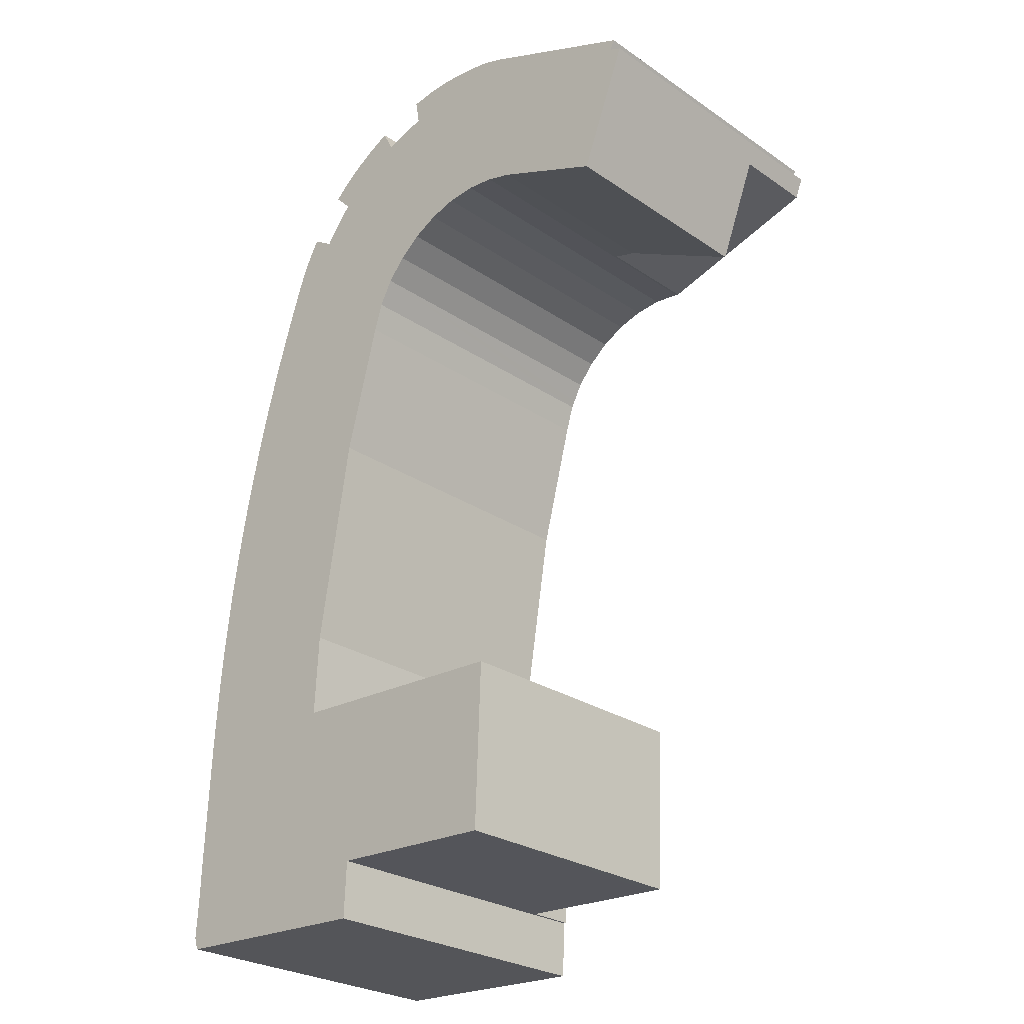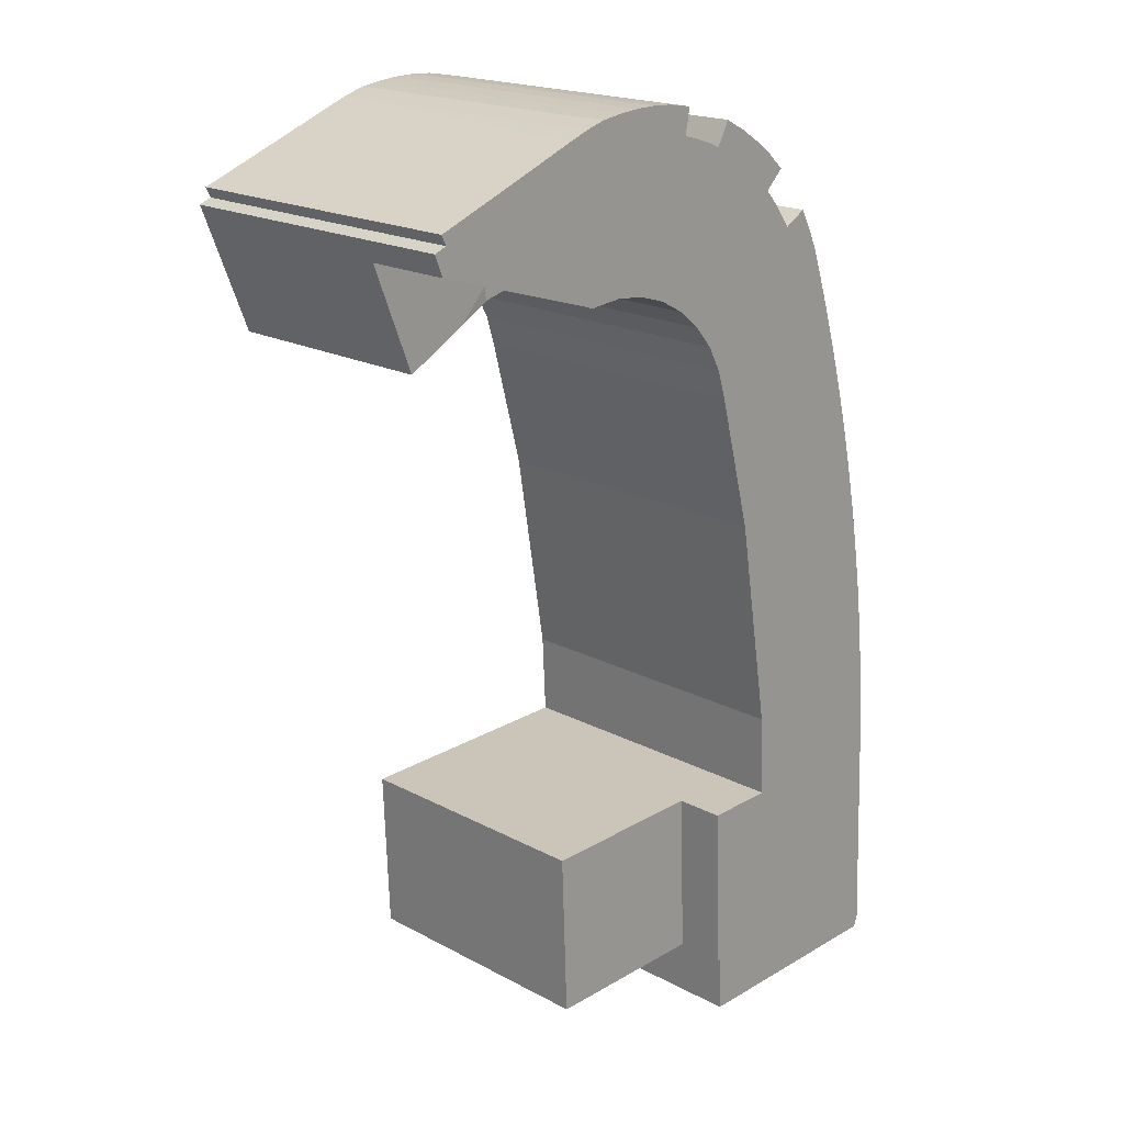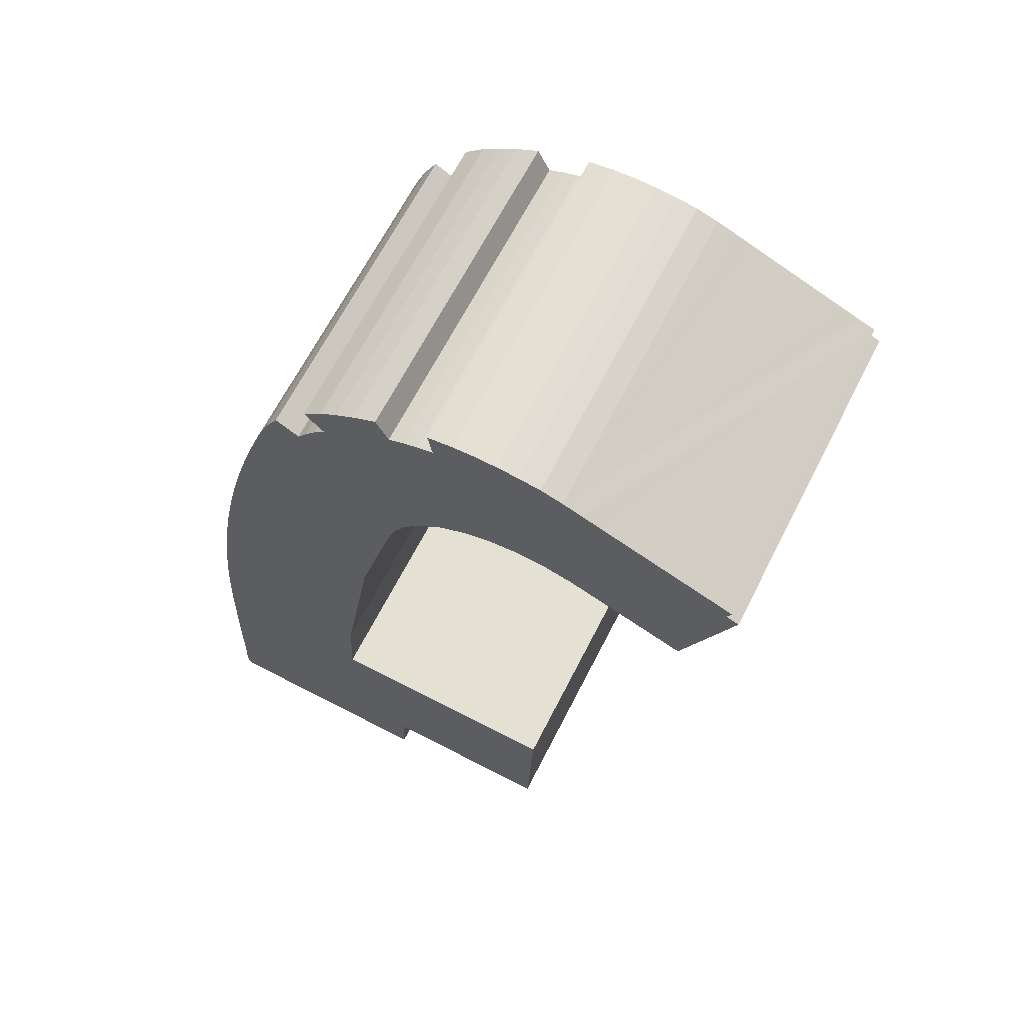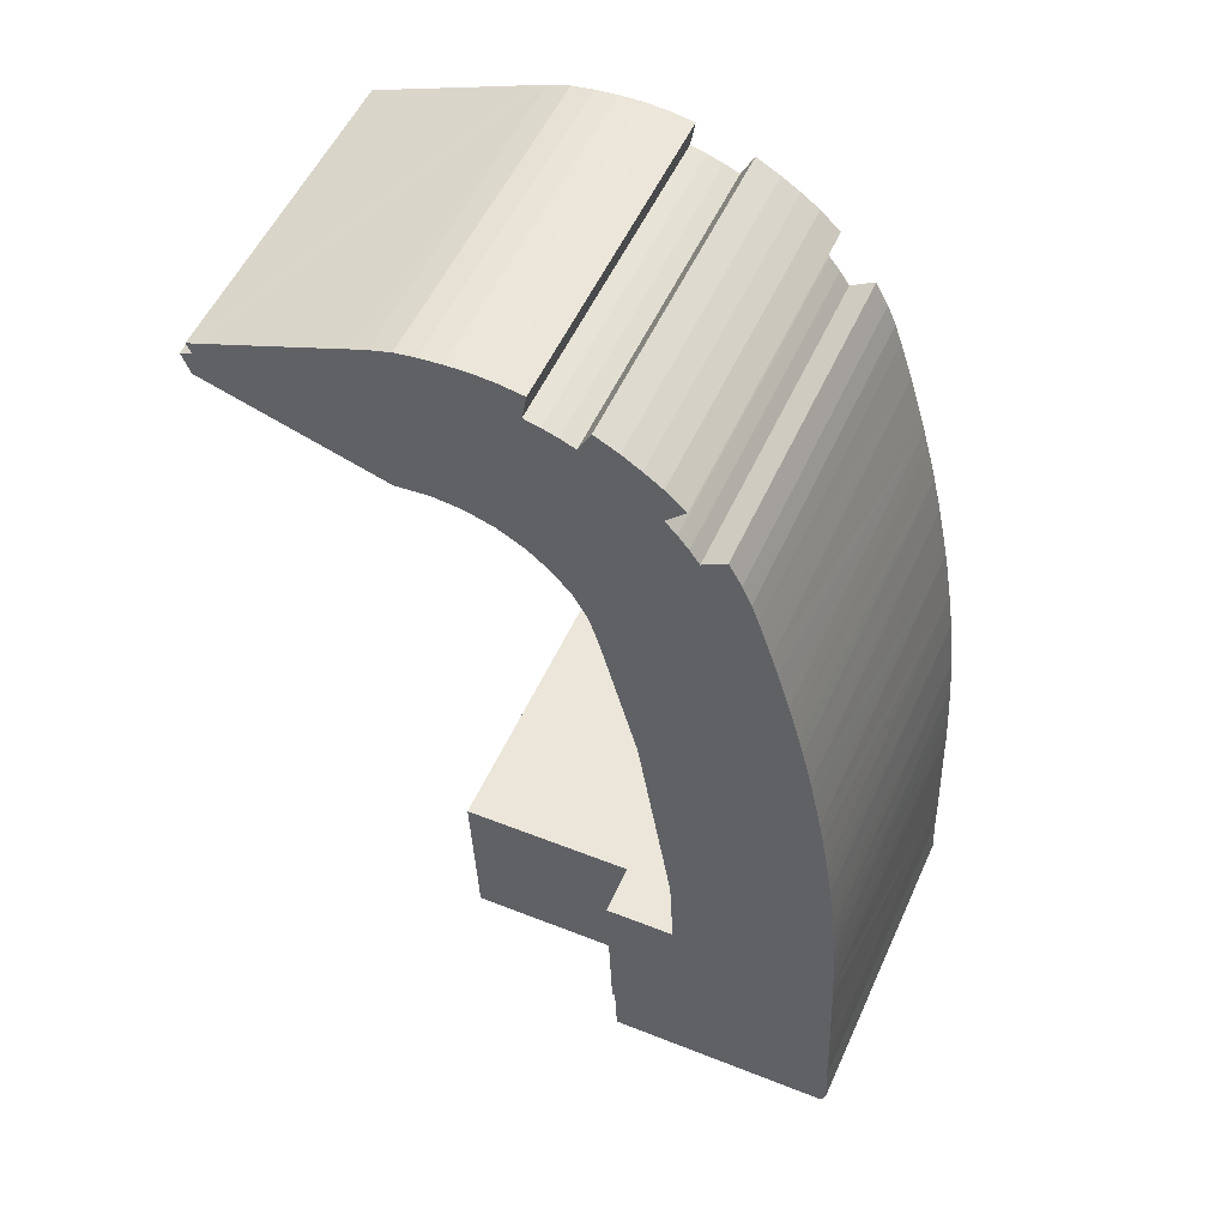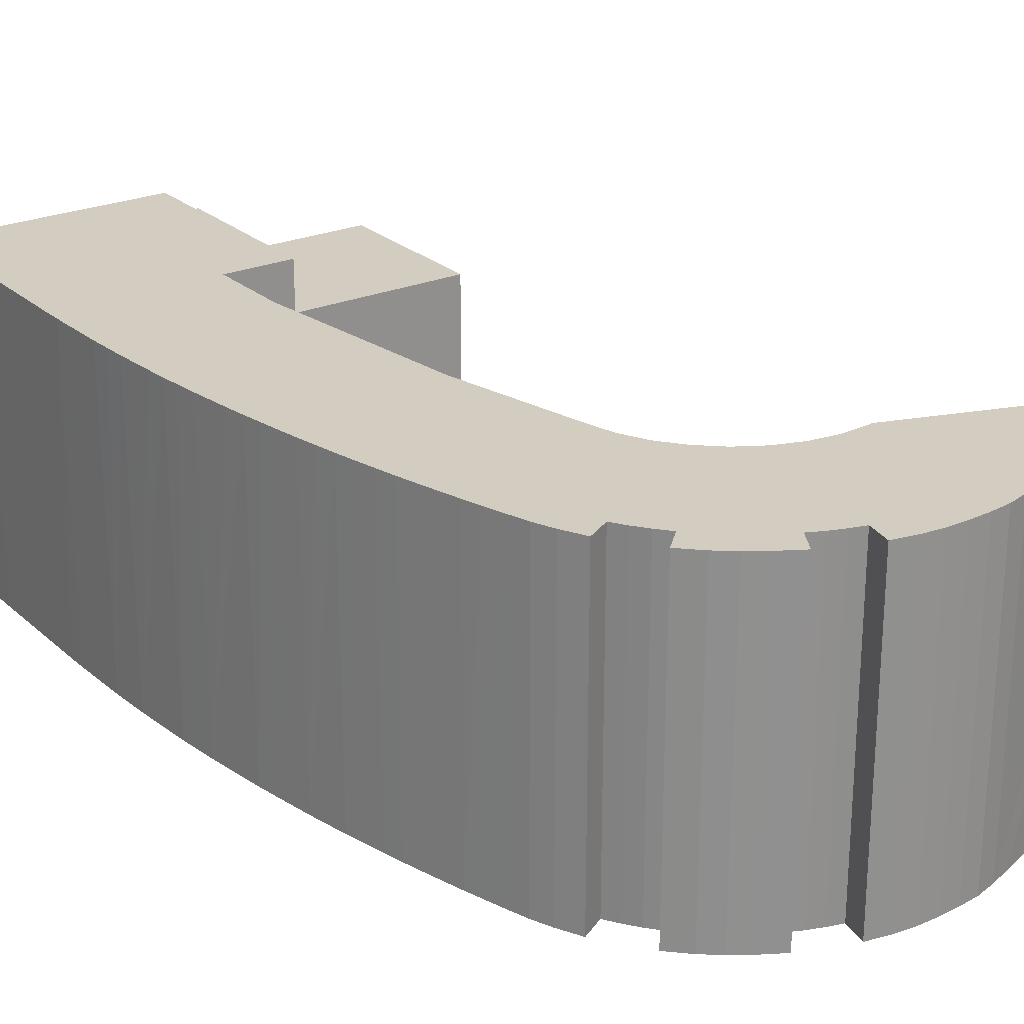
<metadata>
{"format":"obj","ext":"obj","renderer":"f3d","projection":"perspective","resolution":1024,"background":"white","views":[{"elev":-26.4,"azim":43.3,"up":"+Z"},{"elev":19.2,"azim":135.1,"up":"+Z"},{"elev":65.6,"azim":27.0,"up":"+Z"},{"elev":53.8,"azim":-156.0,"up":"+Z"},{"elev":24.6,"azim":-32.8,"up":"+Y"}]}
</metadata>
<code>
v  14.96 16.72 12.61
v  18.77 16.72 2.031
v  14.57 16.72 2.198
v  19.09 16.72 2.018
v  19.41 16.72 2.006
v  24.48 16.72 1.804
v  25.09 16.72 1.783
v  22.73 16.72 12.29
v  25.28 16.72 1.778
v  25.68 16.72 12.17
v  14.96 -7.724e-16 12.61
v  25.68 -7.454e-16 12.17
v  22.73 -7.529e-16 12.29
v  25.28 -1.089e-16 1.778
v  25.09 -1.092e-16 1.783
v  14.57 -1.346e-16 2.198
v  24.48 -1.105e-16 1.804
v  19.09 -1.236e-16 2.018
v  19.41 -1.228e-16 2.006
v  18.77 -1.244e-16 2.031
v  30.25 13.42 45.51
v  37.29 14.35 50.21
v  34.77 14.35 43.71
v  27.93 12.89 47.37
v  27.9 12.89 46.45
v  27.8 12.89 46.49
v  26.32 12.89 46.89
v  26.32 -2.871e-15 46.89
v  37.29 -3.074e-15 50.21
v  27.93 -2.901e-15 47.37
v  34.77 -2.677e-15 43.71
v  27.8 -2.847e-15 46.49
v  30.25 -2.787e-15 45.51
v  27.9 -2.844e-15 46.45
v  0.607 19.79 14.15
v  10.66 19.79 12.79
v  0.537 19.79 12.9
v  10.92 19.79 17.97
v  0.685 19.79 15.41
v  0.769 19.79 16.68
v  0.86 19.79 17.93
v  0.972 19.79 19.2
v  1.099 19.79 20.45
v  13.08 19.79 31.27
v  1.24 19.79 21.7
v  1.39 19.79 22.95
v  1.55 19.79 24.2
v  1.734 19.79 25.43
v  1.931 19.79 26.68
v  2.144 19.79 27.91
v  2.362 19.79 29.16
v  2.596 19.79 30.4
v  2.849 19.79 31.61
v  3.115 19.79 32.86
v  15.28 19.79 39.69
v  3.385 19.79 34.1
v  3.673 19.79 35.32
v  3.973 19.79 36.54
v  4.29 19.79 37.76
v  4.624 19.79 38.98
v  4.965 19.79 40.2
v  5.327 19.79 41.41
v  15.82 19.79 41.47
v  5.692 19.79 42.6
v  6.072 19.79 43.81
v  16.05 19.79 41.9
v  16.68 19.79 43.06
v  6.469 19.79 45
v  17.7 19.79 44.27
v  6.893 19.79 46.24
v  17.82 19.79 44.41
v  19.21 19.79 45.56
v  7.31 19.79 47.42
v  20.81 19.79 46.41
v  7.852 19.79 48.63
v  22.54 19.79 46.93
v  10.02 19.79 49.17
v  8.608 19.79 50.02
v  24.34 19.79 47.11
v  26.14 19.79 46.93
v  9.744 19.79 49.33
v  27.93 19.79 47.37
v  26.32 19.79 46.89
v  10.59 19.79 50
v  37.29 19.79 50.21
v  11.22 19.79 50.79
v  11.92 19.79 51.54
v  11.85 19.79 51.61
v  10.76 19.79 52.71
v  11.95 19.79 53.79
v  37.79 19.79 51.5
v  13.03 19.79 54.56
v  16.32 19.79 54.54
v  14.15 19.79 55.26
v  37.03 19.79 51.82
v  15.68 19.79 55.77
v  15.56 19.79 56
v  37.32 19.79 52.43
v  16.53 19.79 54.62
v  17.22 19.79 54.91
v  18.15 19.79 55.21
v  36.26 19.79 52.84
v  35.1 19.79 53.31
v  19.09 19.79 55.45
v  33.94 19.79 53.77
v  18.81 19.79 57.05
v  32.78 19.79 54.23
v  31.62 19.79 54.7
v  30.46 19.79 55.16
v  29.29 19.79 55.63
v  28.14 19.79 56.09
v  19.41 19.79 57.15
v  20.38 19.79 57.3
v  26.97 19.79 56.55
v  21.69 19.79 57.37
v  25.94 19.79 56.88
v  23.02 19.79 57.32
v  25.65 19.79 56.98
v  24.35 19.79 57.19
v  0.175 19.79 -0.553
v  3.749 19.79 -0.911
v  0.273 19.79 -0.769
v  0 19.79 1.212e-15
v  14.22 19.79 -1.338
v  0.154 19.79 2.862
v  14.25 19.79 -1.339
v  14.39 19.79 2.205
v  0.183 19.79 4.168
v  14.57 19.79 2.198
v  14.96 19.79 12.61
v  0.23 19.79 5.416
v  0.281 19.79 6.667
v  0.335 19.79 7.904
v  0.387 19.79 9.151
v  0.44 19.79 10.41
v  0.49 19.79 11.65
v  0.607 -8.665e-16 14.15
v  0.685 -9.436e-16 15.41
v  0.86 -1.098e-15 17.93
v  0.769 -1.021e-15 16.68
v  1.099 -1.253e-15 20.45
v  0.972 -1.176e-15 19.2
v  1.55 -1.482e-15 24.2
v  1.24 -1.329e-15 21.7
v  1.39 -1.406e-15 22.95
v  1.931 -1.634e-15 26.68
v  1.734 -1.557e-15 25.43
v  2.596 -1.861e-15 30.4
v  2.144 -1.709e-15 27.91
v  2.362 -1.786e-15 29.16
v  2.849 -1.935e-15 31.61
v  3.385 -2.088e-15 34.1
v  3.115 -2.012e-15 32.86
v  3.973 -2.238e-15 36.54
v  3.673 -2.163e-15 35.32
v  4.624 -2.387e-15 38.98
v  4.29 -2.312e-15 37.76
v  4.965 -2.461e-15 40.2
v  5.327 -2.535e-15 41.41
v  6.072 -2.683e-15 43.81
v  5.692 -2.609e-15 42.6
v  6.893 -2.832e-15 46.24
v  6.469 -2.756e-15 45
v  7.31 -2.903e-15 47.42
v  7.852 -2.978e-15 48.63
v  19.09 -3.395e-15 55.45
v  18.81 -3.494e-15 57.05
v  0.175 3.386e-17 -0.553
v  0 0 0
v  0.154 -1.752e-16 2.862
v  0.23 -3.316e-16 5.416
v  0.183 -2.552e-16 4.168
v  0.281 -4.082e-16 6.667
v  0.537 -7.901e-16 12.9
v  0.335 -4.84e-16 7.904
v  0.387 -5.603e-16 9.151
v  0.44 -6.372e-16 10.41
v  0.49 -7.135e-16 11.65
v  8.608 -3.063e-15 50.02
v  10.02 -3.011e-15 49.17
v  10.59 -3.062e-15 50
v  11.22 -3.11e-15 50.79
v  11.92 -3.156e-15 51.54
v  10.76 -3.227e-15 52.71
v  11.95 -3.294e-15 53.79
v  13.03 -3.341e-15 54.56
v  14.15 -3.384e-15 55.26
v  15.56 -3.429e-15 56
v  9.744 -3.021e-15 49.33
v  16.32 -3.34e-15 54.54
v  15.68 -3.415e-15 55.77
v  37.03 -3.173e-15 51.82
v  37.79 -3.154e-15 51.5
v  11.85 -3.16e-15 51.61
v  0.273 4.709e-17 -0.769
v  17.22 -3.362e-15 54.91
v  16.53 -3.345e-15 54.62
v  18.15 -3.38e-15 55.21
v  20.38 -3.509e-15 57.3
v  19.41 -3.499e-15 57.15
v  21.69 -3.513e-15 57.37
v  23.02 -3.51e-15 57.32
v  24.35 -3.502e-15 57.19
v  25.65 -3.489e-15 56.98
v  26.97 -3.463e-15 56.55
v  25.94 -3.483e-15 56.88
v  28.14 -3.435e-15 56.09
v  29.29 -3.406e-15 55.63
v  37.32 -3.211e-15 52.43
v  30.46 -3.378e-15 55.16
v  35.1 -3.264e-15 53.31
v  31.62 -3.349e-15 54.7
v  32.78 -3.321e-15 54.23
v  33.94 -3.292e-15 53.77
v  36.26 -3.236e-15 52.84
v  10.66 -7.832e-16 12.79
v  20.81 -2.842e-15 46.41
v  19.21 -2.79e-15 45.56
v  17.82 -2.72e-15 44.41
v  16.68 -2.636e-15 43.06
v  17.7 -2.711e-15 44.27
v  15.82 -2.539e-15 41.47
v  16.05 -2.566e-15 41.9
v  15.28 -2.43e-15 39.69
v  13.08 -1.914e-15 31.27
v  10.92 -1.1e-15 17.97
v  14.39 -1.35e-16 2.205
v  14.25 8.199e-17 -1.339
v  26.14 -2.874e-15 46.93
v  24.34 -2.885e-15 47.11
v  22.54 -2.874e-15 46.93
v  14.22 8.193e-17 -1.338
v  3.749 5.578e-17 -0.911
g defaultobject
f 1 2 3
f 2 1 4
f 4 1 5
f 5 1 6
f 6 1 7
f 7 1 8
f 7 8 9
f 9 8 10
f 11 8 1
f 8 11 10
f 10 11 12
f 12 11 13
f 12 9 10
f 9 12 14
f 14 7 9
f 7 14 6
f 6 14 5
f 5 14 4
f 4 14 2
f 2 14 3
f 3 14 15
f 3 15 16
f 16 15 17
f 16 17 18
f 18 17 19
f 16 18 20
f 16 1 3
f 1 16 11
f 13 14 12
f 14 13 11
f 14 11 15
f 15 11 17
f 17 11 19
f 19 11 16
f 19 16 20
f 19 20 18
f 21 22 23
f 22 21 24
f 24 21 25
f 26 24 25
f 24 26 27
f 28 24 27
f 24 29 22
f 29 24 28
f 29 28 30
f 29 23 22
f 23 29 31
f 32 27 26
f 27 32 28
f 31 21 23
f 21 31 25
f 25 31 26
f 26 31 33
f 26 33 32
f 32 33 34
f 30 31 29
f 31 30 34
f 34 30 32
f 32 30 28
f 31 34 33
f 35 36 37
f 36 35 38
f 38 35 39
f 38 39 40
f 38 40 41
f 38 41 42
f 38 42 43
f 38 43 44
f 44 43 45
f 44 45 46
f 44 46 47
f 44 47 48
f 44 48 49
f 44 49 50
f 44 50 51
f 44 51 52
f 44 52 53
f 44 53 54
f 44 54 55
f 55 54 56
f 55 56 57
f 55 57 58
f 55 58 59
f 55 59 60
f 55 60 61
f 55 61 62
f 55 62 63
f 63 62 64
f 63 64 65
f 63 65 66
f 66 65 67
f 67 65 68
f 67 68 69
f 69 68 70
f 69 70 71
f 71 70 72
f 72 70 73
f 72 73 74
f 74 73 75
f 74 75 76
f 76 75 77
f 77 75 78
f 76 77 79
f 79 77 80
f 77 78 81
f 80 82 83
f 82 80 77
f 82 77 84
f 82 84 85
f 85 84 86
f 85 86 87
f 85 87 88
f 85 88 89
f 85 89 90
f 85 90 91
f 91 90 92
f 91 92 93
f 93 92 94
f 91 93 95
f 93 94 96
f 96 94 97
f 93 98 95
f 98 93 99
f 98 99 100
f 98 100 101
f 98 101 102
f 102 101 103
f 103 101 104
f 103 104 105
f 105 104 106
f 105 106 107
f 107 106 108
f 108 106 109
f 109 106 110
f 110 106 111
f 111 106 112
f 111 112 113
f 111 113 114
f 114 113 115
f 114 115 116
f 116 115 117
f 116 117 118
f 118 117 119
f 120 121 122
f 121 120 123
f 121 123 124
f 124 123 125
f 124 125 126
f 126 125 127
f 127 125 128
f 127 128 129
f 129 128 130
f 130 128 131
f 130 131 132
f 130 132 133
f 130 133 134
f 130 134 135
f 130 135 136
f 130 136 37
f 130 37 36
f 137 39 35
f 39 137 40
f 40 137 41
f 41 137 138
f 41 138 139
f 139 138 140
f 139 42 41
f 42 139 43
f 43 139 141
f 141 139 142
f 141 45 43
f 45 141 46
f 46 141 47
f 47 141 143
f 143 141 144
f 143 144 145
f 143 48 47
f 48 143 49
f 49 143 146
f 146 143 147
f 146 50 49
f 50 146 51
f 51 146 52
f 52 146 148
f 148 146 149
f 148 149 150
f 148 53 52
f 53 148 54
f 54 148 56
f 56 148 151
f 56 151 152
f 152 151 153
f 152 57 56
f 57 152 58
f 58 152 154
f 154 152 155
f 154 59 58
f 59 154 60
f 60 154 156
f 156 154 157
f 156 61 60
f 61 156 158
f 158 62 61
f 62 158 64
f 64 158 65
f 65 158 159
f 65 159 160
f 160 159 161
f 160 68 65
f 68 160 70
f 70 160 162
f 162 160 163
f 162 73 70
f 73 162 164
f 165 73 164
f 166 106 104
f 106 166 167
f 168 123 120
f 123 168 169
f 169 125 123
f 125 169 170
f 170 128 125
f 128 170 131
f 131 170 171
f 171 170 172
f 171 132 131
f 132 171 133
f 133 171 134
f 134 171 135
f 135 171 136
f 136 171 37
f 37 171 35
f 35 171 173
f 35 173 174
f 35 174 137
f 174 173 175
f 174 175 176
f 174 176 177
f 174 177 178
f 165 75 73
f 165 78 75
f 78 165 179
f 180 84 77
f 84 180 181
f 181 86 84
f 86 181 182
f 182 87 86
f 87 182 183
f 184 90 89
f 90 184 185
f 185 92 90
f 92 185 186
f 186 94 92
f 94 186 187
f 187 97 94
f 97 187 188
f 179 81 78
f 81 179 77
f 77 179 180
f 180 179 189
f 188 96 97
f 96 188 93
f 93 188 190
f 190 188 191
f 192 91 95
f 91 192 193
f 183 88 87
f 88 183 89
f 89 183 184
f 184 183 194
f 195 120 122
f 120 195 168
f 190 99 93
f 99 190 100
f 100 190 196
f 196 190 197
f 196 101 100
f 101 196 198
f 198 104 101
f 104 198 166
f 167 112 106
f 112 167 113
f 113 167 199
f 199 167 200
f 199 115 113
f 115 199 201
f 201 117 115
f 117 201 202
f 202 119 117
f 119 202 203
f 203 118 119
f 118 203 204
f 204 116 118
f 116 204 114
f 114 204 205
f 205 204 206
f 205 111 114
f 111 205 110
f 110 205 109
f 109 205 108
f 108 205 107
f 107 205 105
f 105 205 103
f 103 205 102
f 102 205 98
f 98 205 207
f 98 207 208
f 98 208 209
f 209 208 210
f 209 210 211
f 211 210 212
f 211 212 213
f 211 213 214
f 209 211 215
f 216 130 36
f 130 216 11
f 209 95 98
f 95 209 192
f 217 72 74
f 72 217 218
f 218 71 72
f 71 218 219
f 219 69 71
f 69 219 67
f 67 219 220
f 220 219 221
f 220 66 67
f 66 220 63
f 63 220 222
f 222 220 223
f 193 85 91
f 85 193 29
f 222 55 63
f 55 222 224
f 224 44 55
f 44 224 225
f 225 38 44
f 38 225 226
f 226 36 38
f 36 226 216
f 11 129 130
f 129 11 16
f 227 126 127
f 126 227 228
f 29 82 85
f 82 29 83
f 83 29 28
f 28 29 30
f 28 80 83
f 80 28 229
f 229 79 80
f 79 229 230
f 230 76 79
f 76 230 231
f 231 74 76
f 74 231 217
f 16 127 129
f 127 16 227
f 228 124 126
f 124 228 121
f 121 228 122
f 122 228 232
f 122 232 233
f 122 233 195
f 233 168 195
f 168 233 169
f 169 233 170
f 170 233 232
f 170 232 172
f 172 232 171
f 171 232 173
f 173 232 228
f 173 228 227
f 173 227 175
f 175 227 176
f 176 227 16
f 176 16 11
f 176 11 177
f 177 11 178
f 178 11 174
f 174 11 216
f 174 216 137
f 137 216 138
f 138 216 140
f 218 180 219
f 180 218 181
f 181 218 217
f 181 217 182
f 182 217 183
f 183 217 231
f 183 231 194
f 194 231 184
f 184 231 185
f 185 231 230
f 185 230 229
f 185 229 186
f 186 229 28
f 186 28 30
f 186 30 187
f 187 30 190
f 190 30 29
f 190 29 197
f 197 29 196
f 196 29 198
f 198 29 166
f 166 29 167
f 167 29 200
f 200 29 199
f 199 29 201
f 201 29 202
f 202 29 193
f 202 193 192
f 202 192 203
f 203 192 204
f 204 192 206
f 206 192 205
f 205 192 207
f 192 208 207
f 208 192 210
f 210 192 213
f 213 192 215
f 215 192 209
f 210 213 212
f 213 215 214
f 214 215 211
f 187 191 188
f 191 187 190
f 216 139 140
f 139 216 226
f 139 226 142
f 142 226 141
f 141 226 144
f 144 226 145
f 145 226 225
f 145 225 143
f 143 225 147
f 147 225 146
f 146 225 149
f 149 225 150
f 150 225 148
f 148 225 151
f 151 225 153
f 153 225 152
f 152 225 155
f 155 225 154
f 154 225 224
f 154 224 157
f 157 224 156
f 156 224 158
f 158 224 159
f 159 224 161
f 161 224 160
f 160 224 163
f 163 224 222
f 163 222 162
f 162 222 223
f 162 223 164
f 164 223 220
f 164 220 165
f 165 220 221
f 165 221 179
f 179 221 219
f 179 219 180
f 179 180 189

</code>
